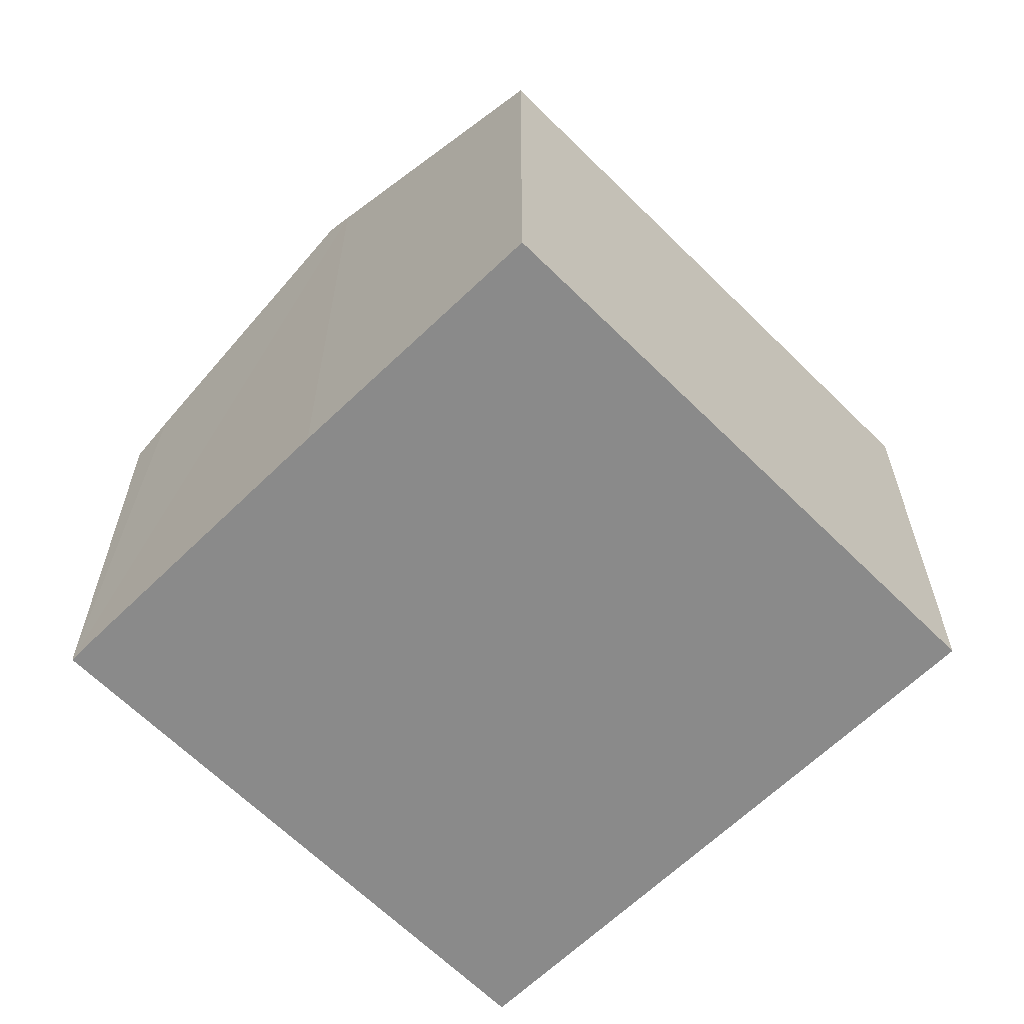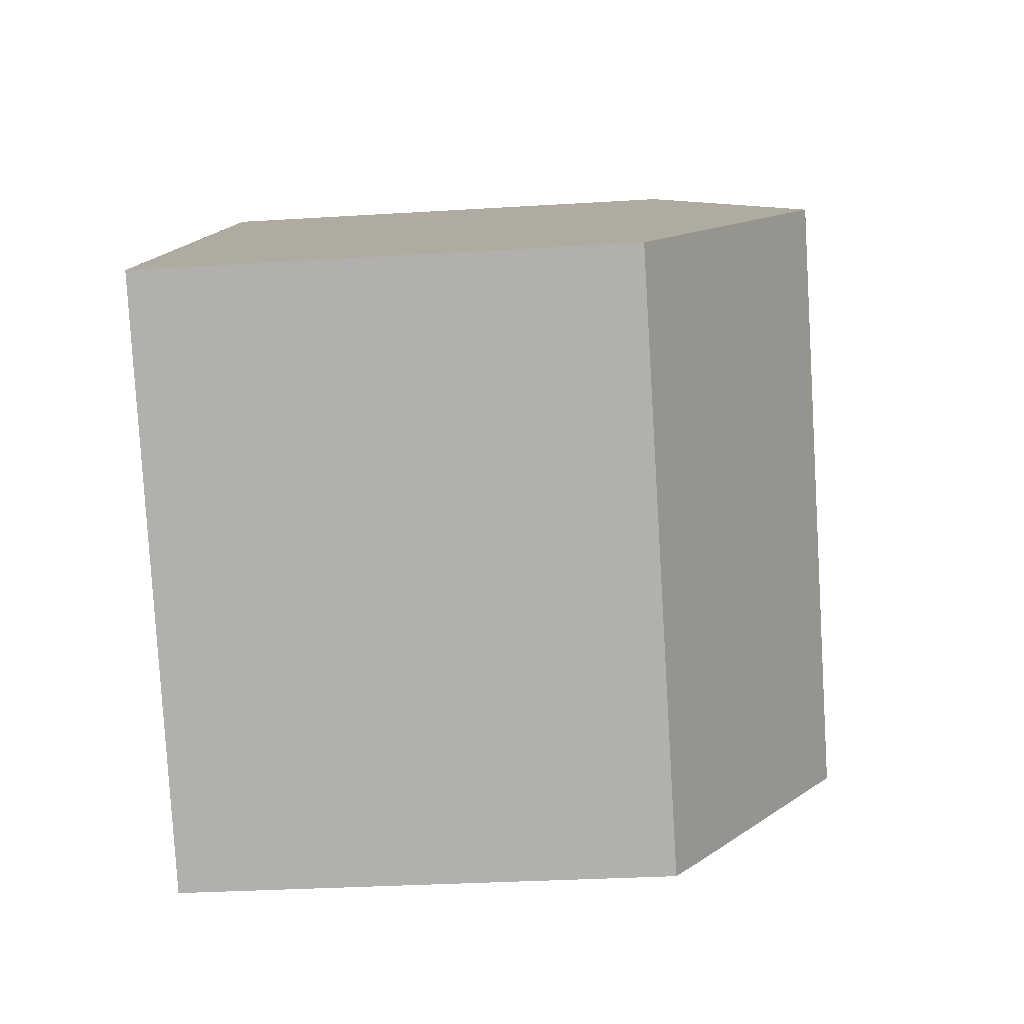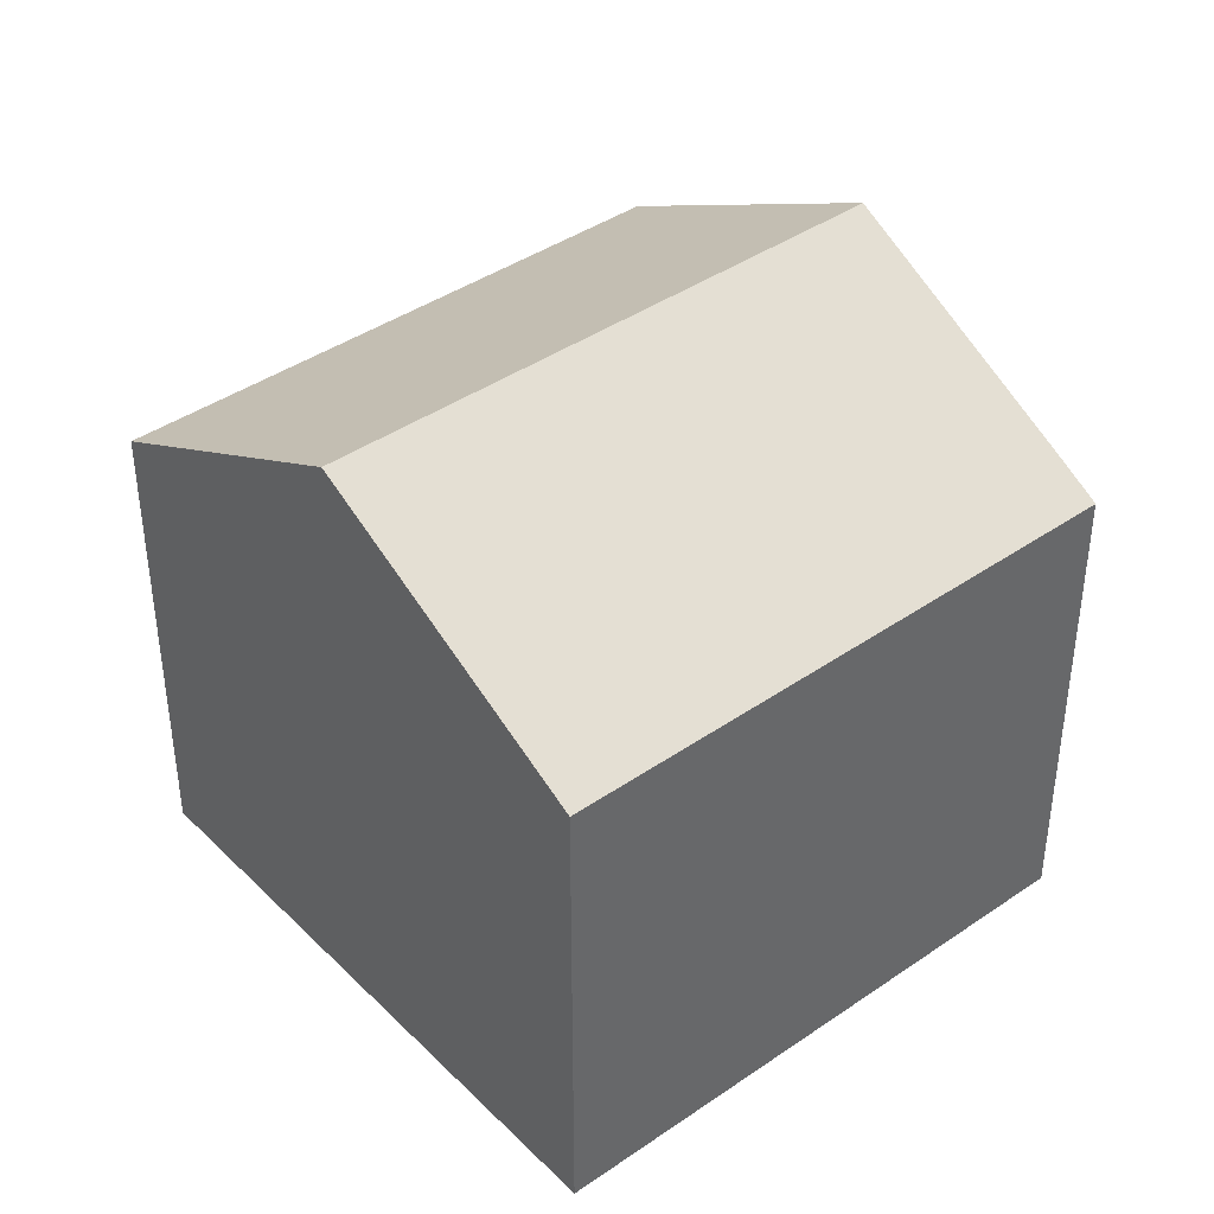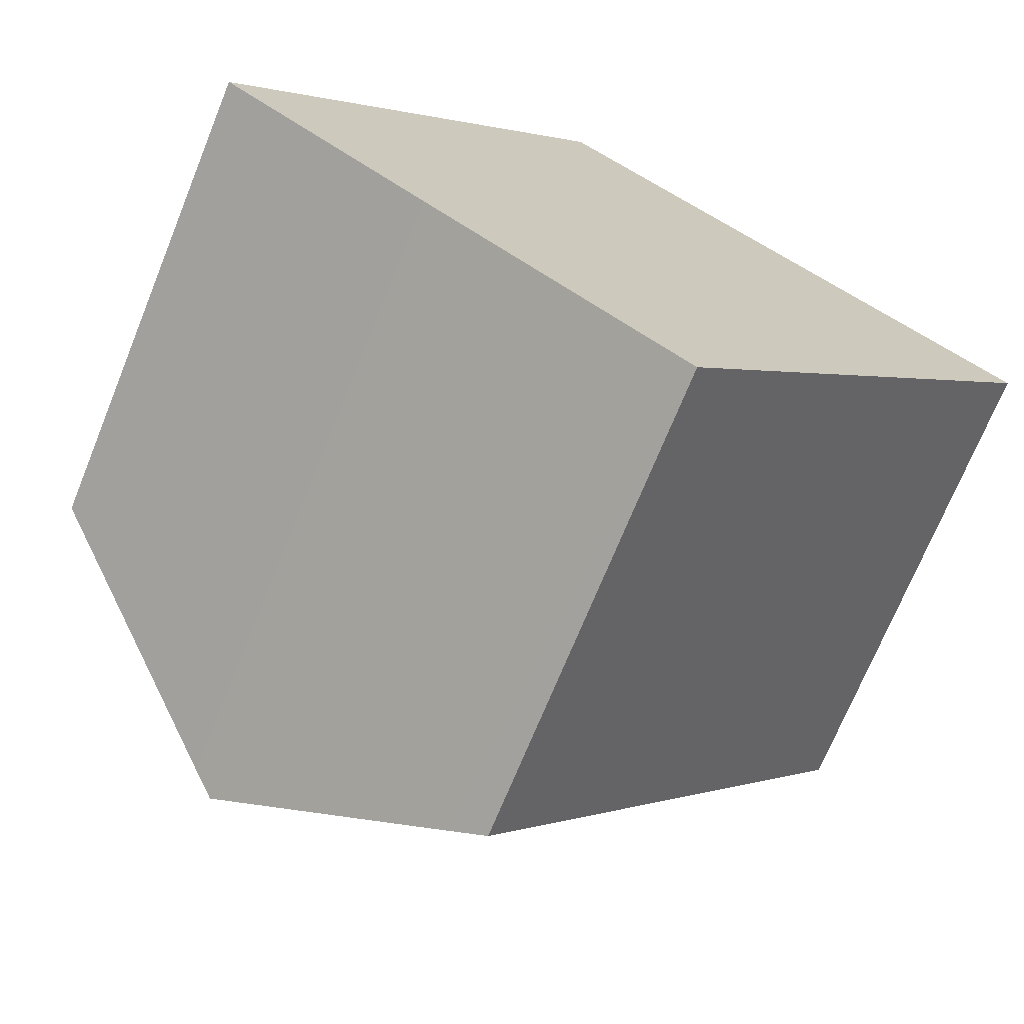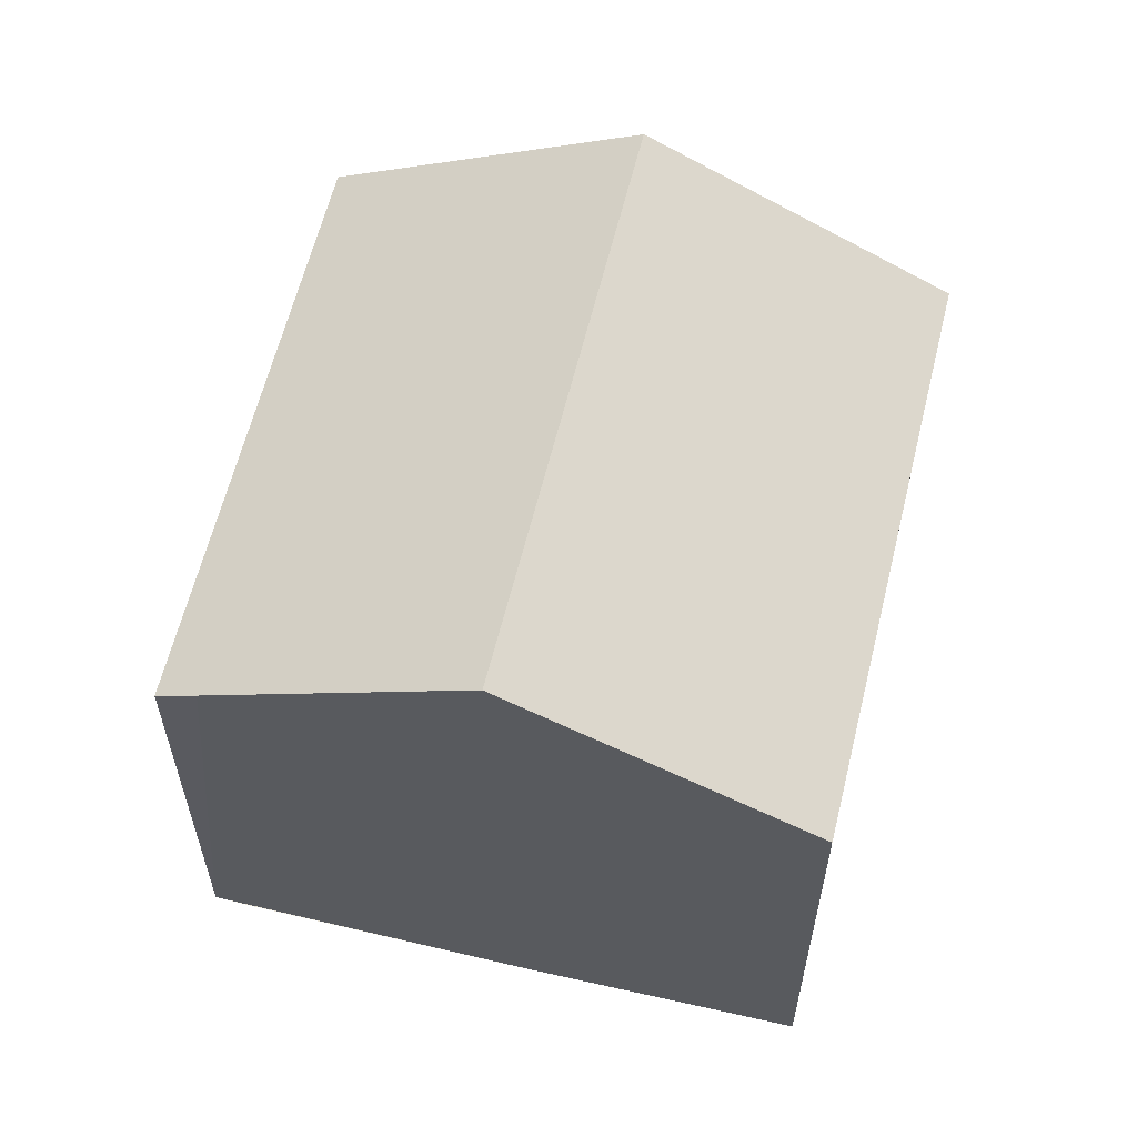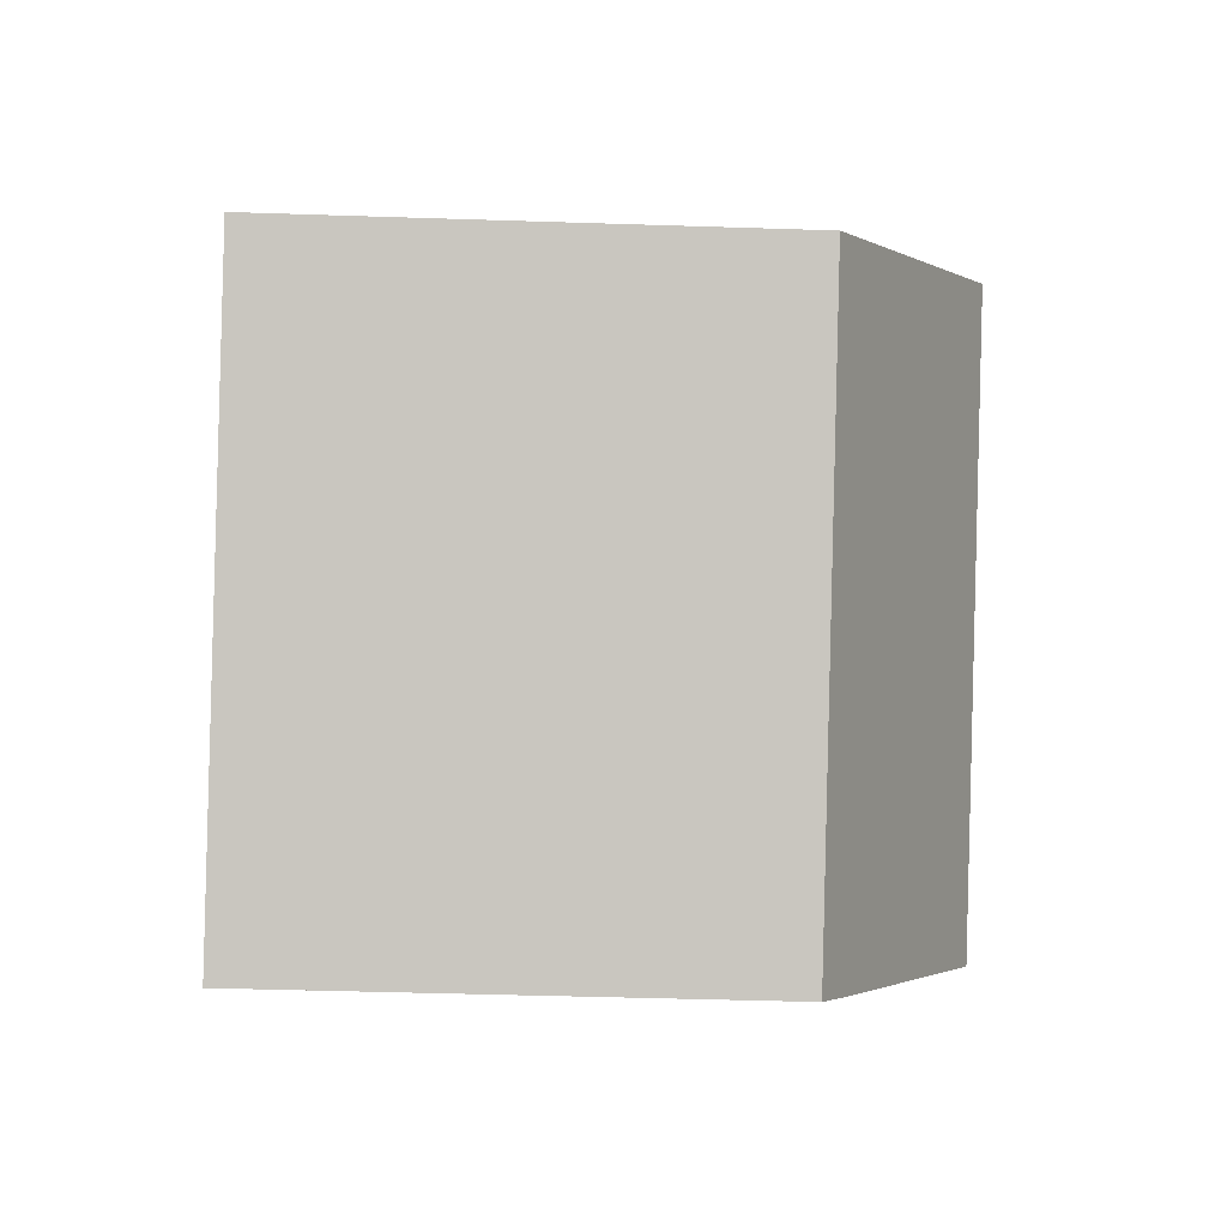
<metadata>
{"format":"obj","ext":"obj","renderer":"f3d","projection":"perspective","resolution":1024,"background":"white","views":[{"elev":-63.6,"azim":-94.9,"up":"+Y"},{"elev":-30.1,"azim":95.2,"up":"+Z"},{"elev":41.3,"azim":90.4,"up":"+Y"},{"elev":-71.0,"azim":-22.1,"up":"+Z"},{"elev":60.9,"azim":-126.1,"up":"+Y"},{"elev":-41.2,"azim":87.7,"up":"+Z"}]}
</metadata>
<code>
v  7.991 8.115 -6.844
v  10.56 10.8 4.348
v  14.57 8.1 0.908
v  3.982 10.8 -3.451
v  7.433 8.484 -6.385
v  3.597 10.54 -3.123
v  6.564 8.107 7.779
v  6.008 8.107 7.12
v  0 8.107 4.964e-16
v  7.991 4.191e-16 -6.844
v  3.597 1.912e-16 -3.123
v  7.433 3.91e-16 -6.385
v  3.982 2.113e-16 -3.451
v  0 0 0
v  6.008 -4.36e-16 7.12
v  6.564 -4.763e-16 7.779
v  14.57 -5.56e-17 0.908
v  10.56 -2.662e-16 4.348
g defaultobject
f 1 2 3
f 2 1 4
f 4 1 5
f 6 2 4
f 2 6 7
f 7 6 8
f 8 6 9
f 10 5 1
f 5 10 4
f 4 10 6
f 6 10 11
f 11 10 12
f 11 12 13
f 11 9 6
f 9 11 14
f 14 8 9
f 8 14 15
f 8 15 7
f 7 15 16
f 16 2 7
f 2 16 3
f 3 16 17
f 17 16 18
f 3 10 1
f 10 3 17
f 15 18 16
f 18 15 14
f 18 14 11
f 18 11 13
f 18 13 17
f 17 13 12
f 17 12 10

</code>
